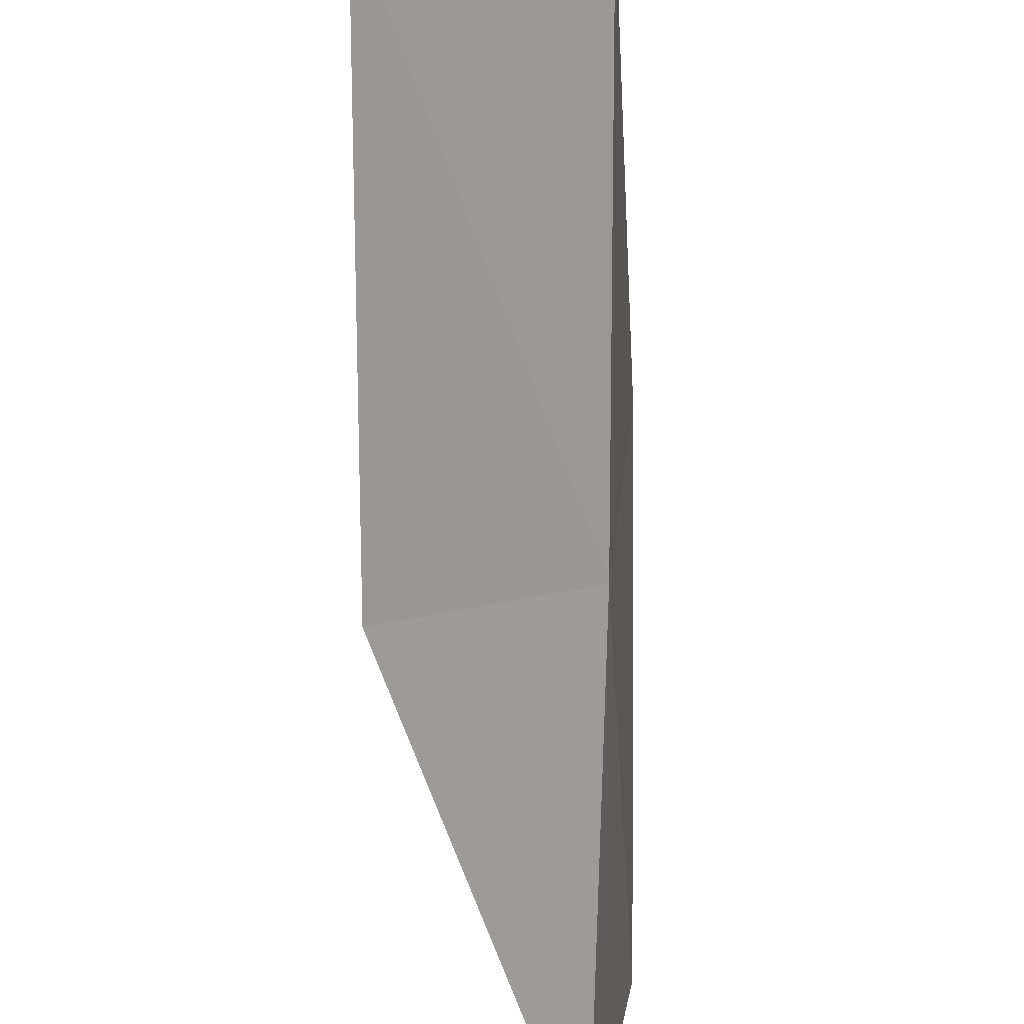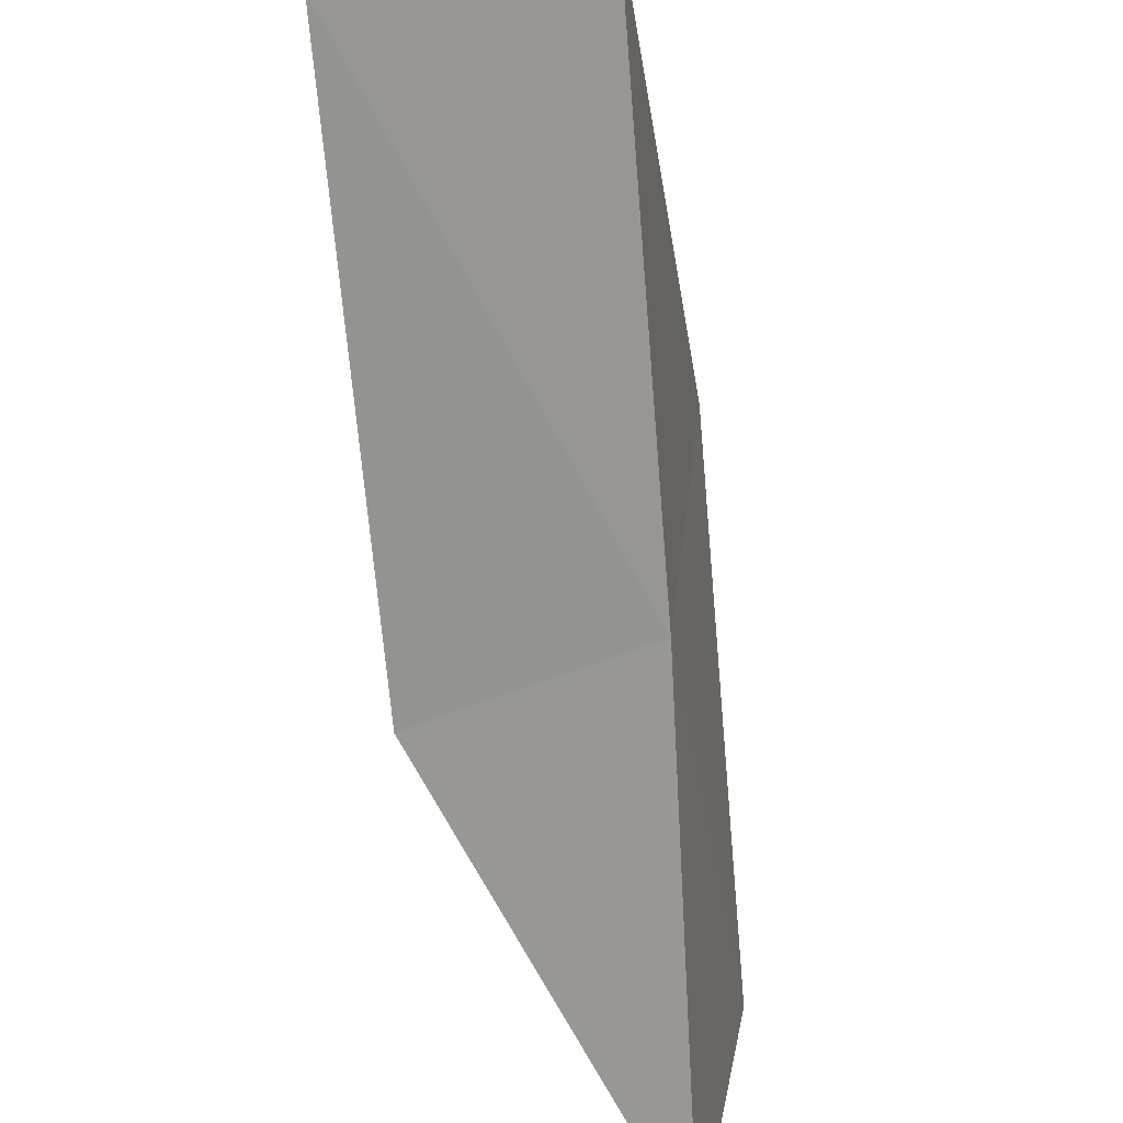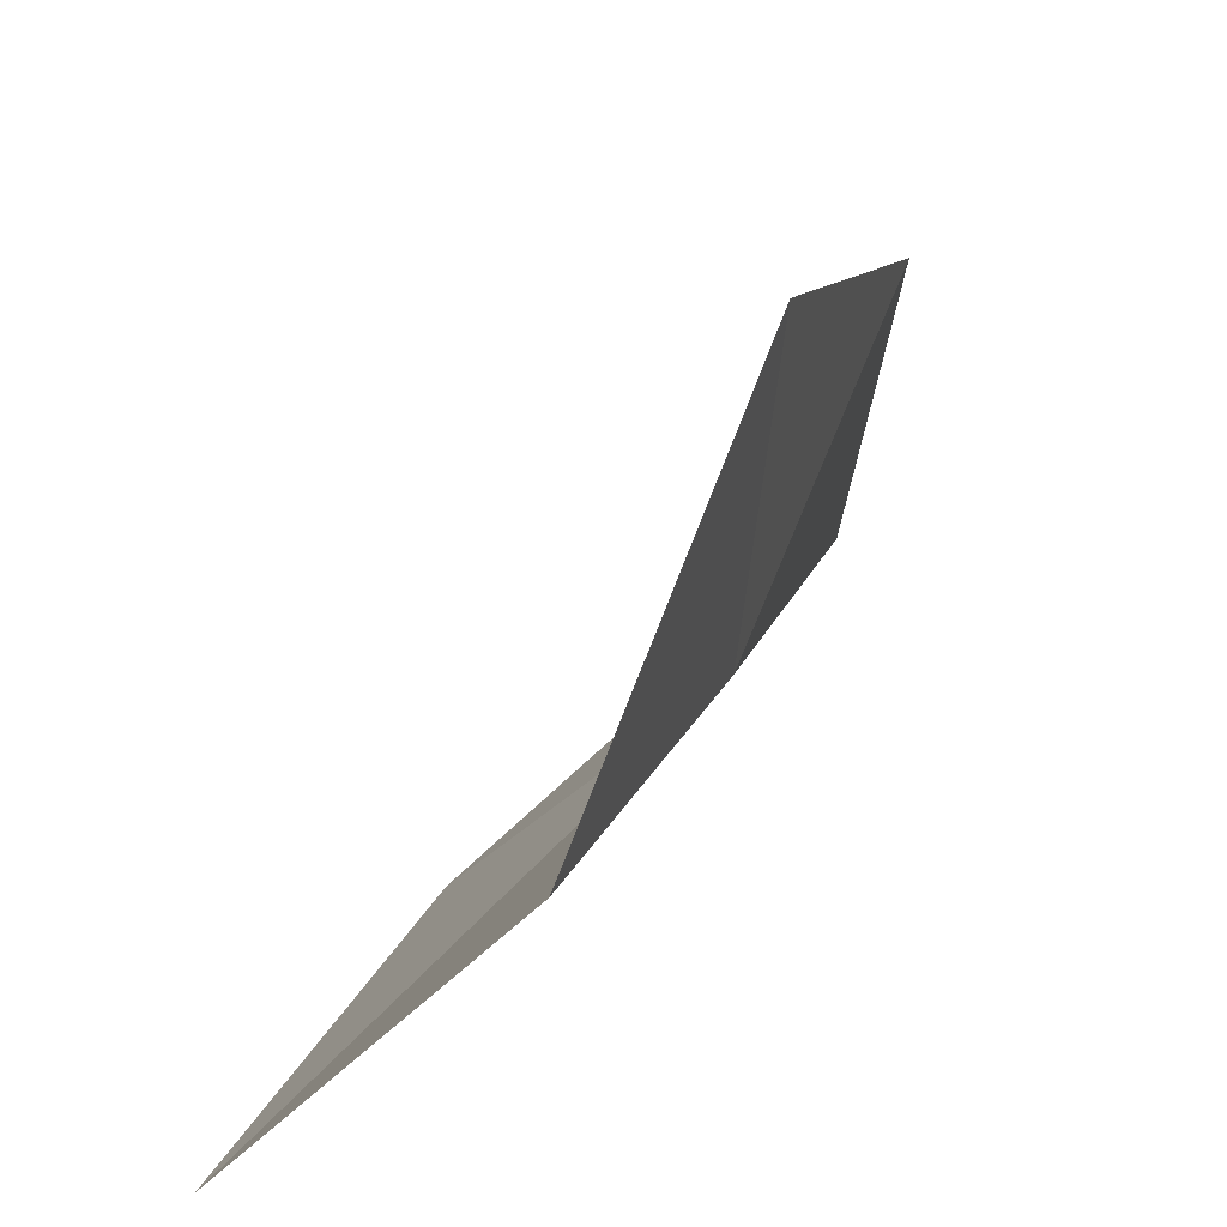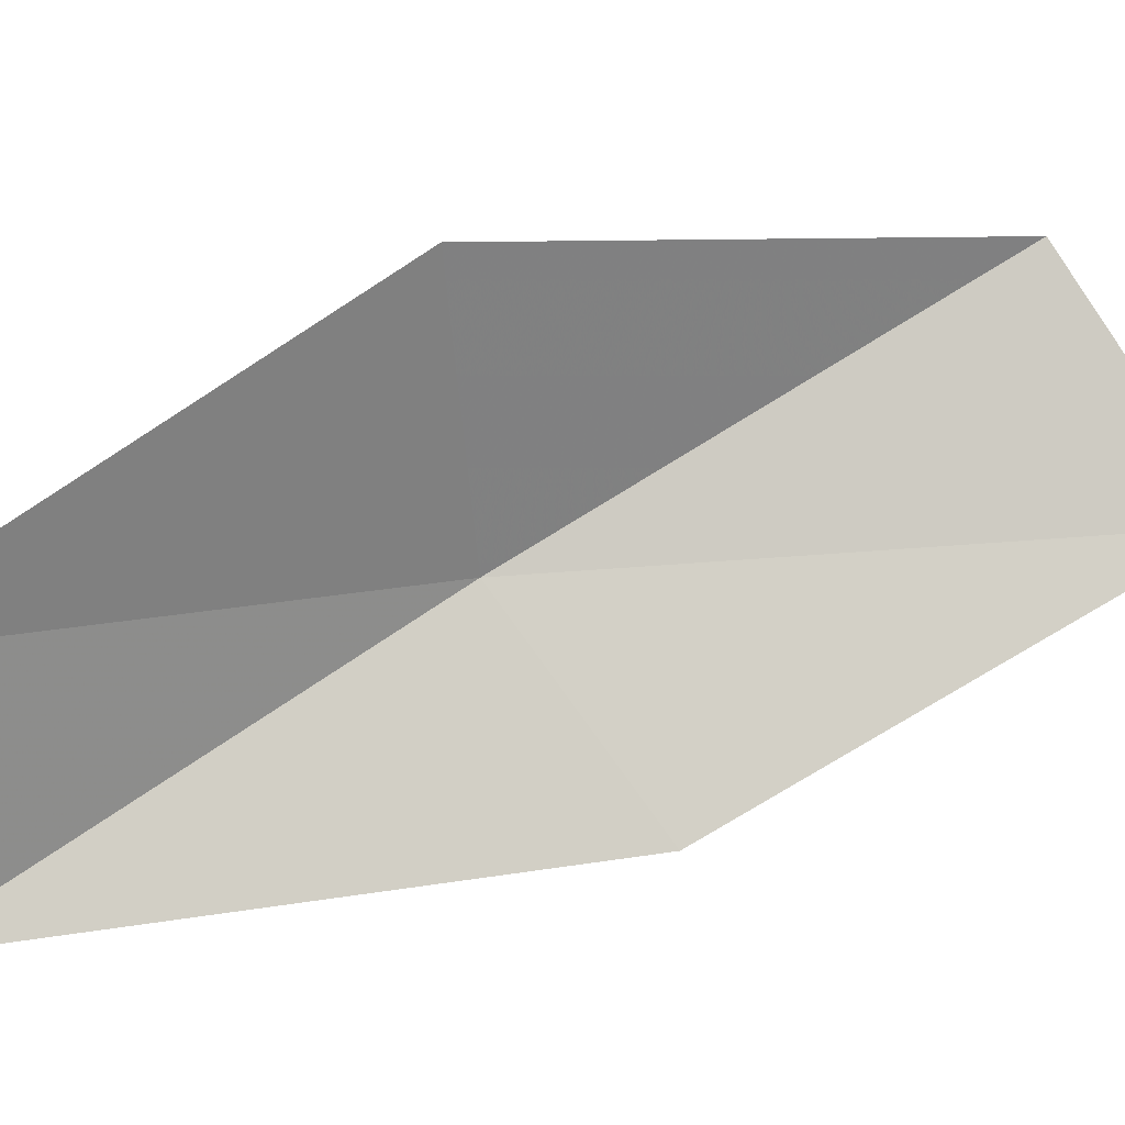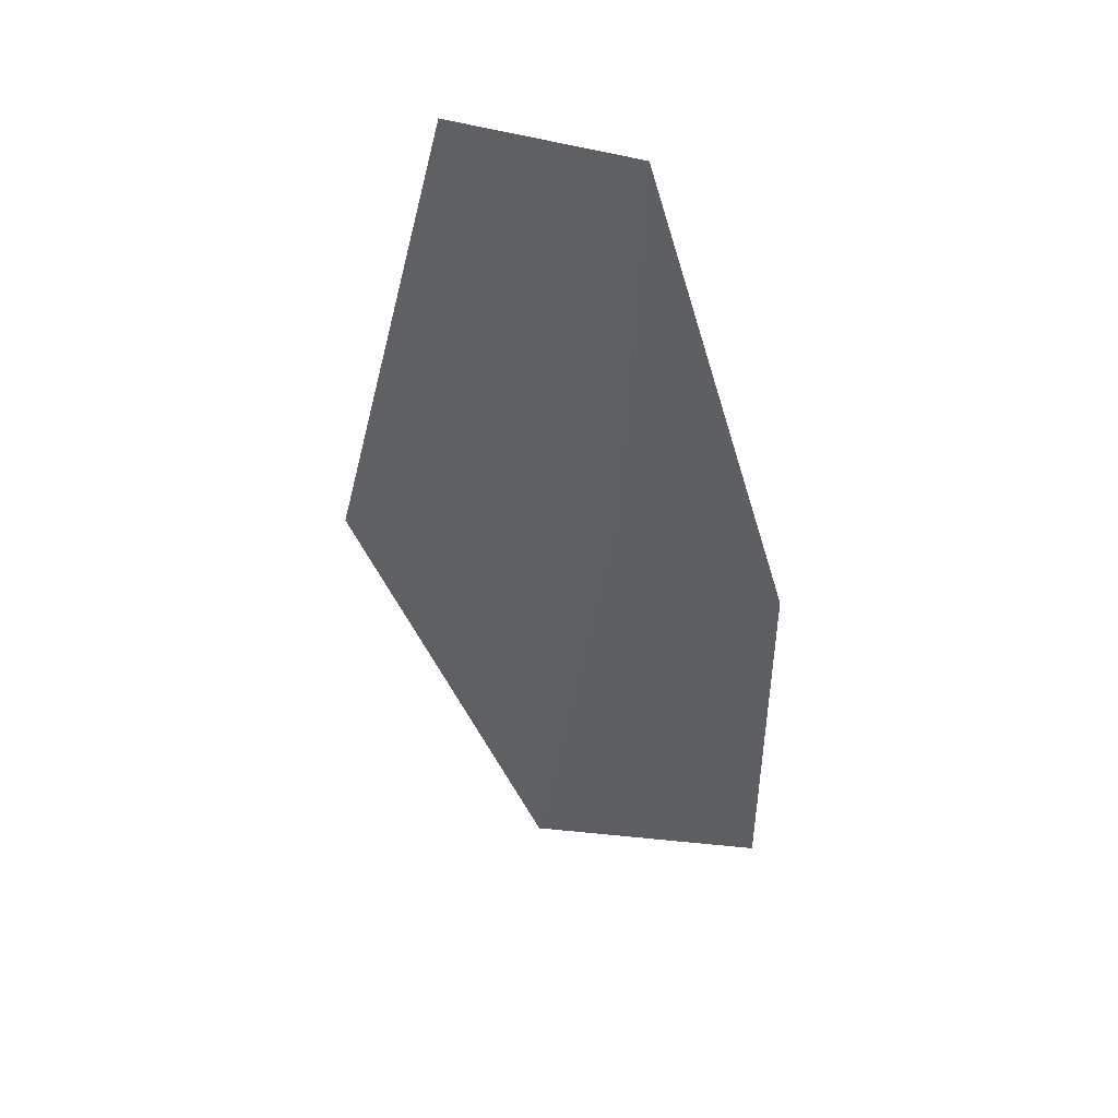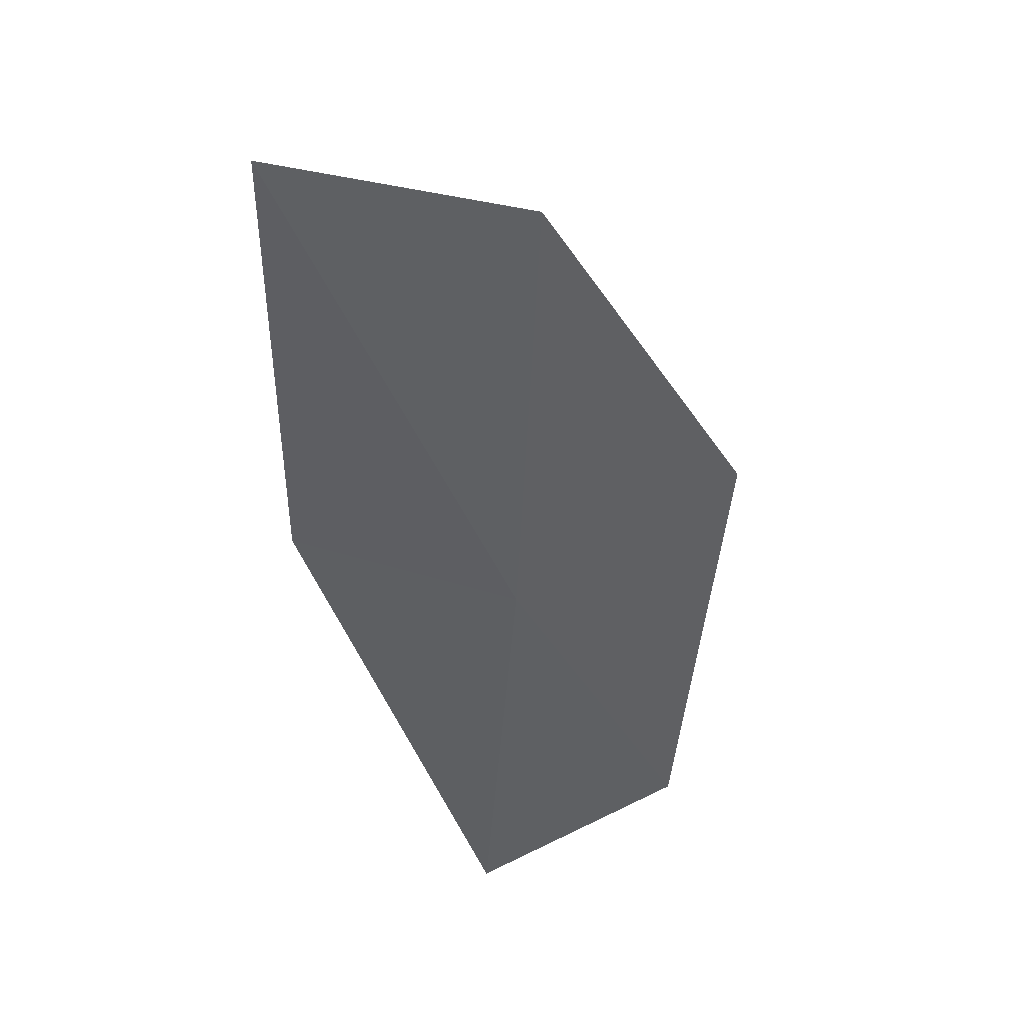
<metadata>
{"format":"obj","ext":"obj","renderer":"f3d","projection":"perspective","resolution":1024,"background":"white","views":[{"elev":-55.7,"azim":-21.5,"up":"+Y"},{"elev":-48.6,"azim":-16.7,"up":"+Y"},{"elev":31.4,"azim":-7.9,"up":"+Y"},{"elev":37.2,"azim":-138.6,"up":"+Y"},{"elev":20.7,"azim":-89.6,"up":"+Z"},{"elev":72.7,"azim":53.3,"up":"+Z"}]}
</metadata>
<code>
v 7.597 38.49 47.94
v 7.895 41.17 47.94
v 5.878 40.04 52.3
v 3.972 38.3 52.3
v 5.696 37 47.94
v 9.653 39.26 43.59
v 9.182 36.87 43.59
f 1 3 2
f 1 5 4
f 1 4 3
f 1 6 7
f 1 2 6
f 1 7 5

</code>
